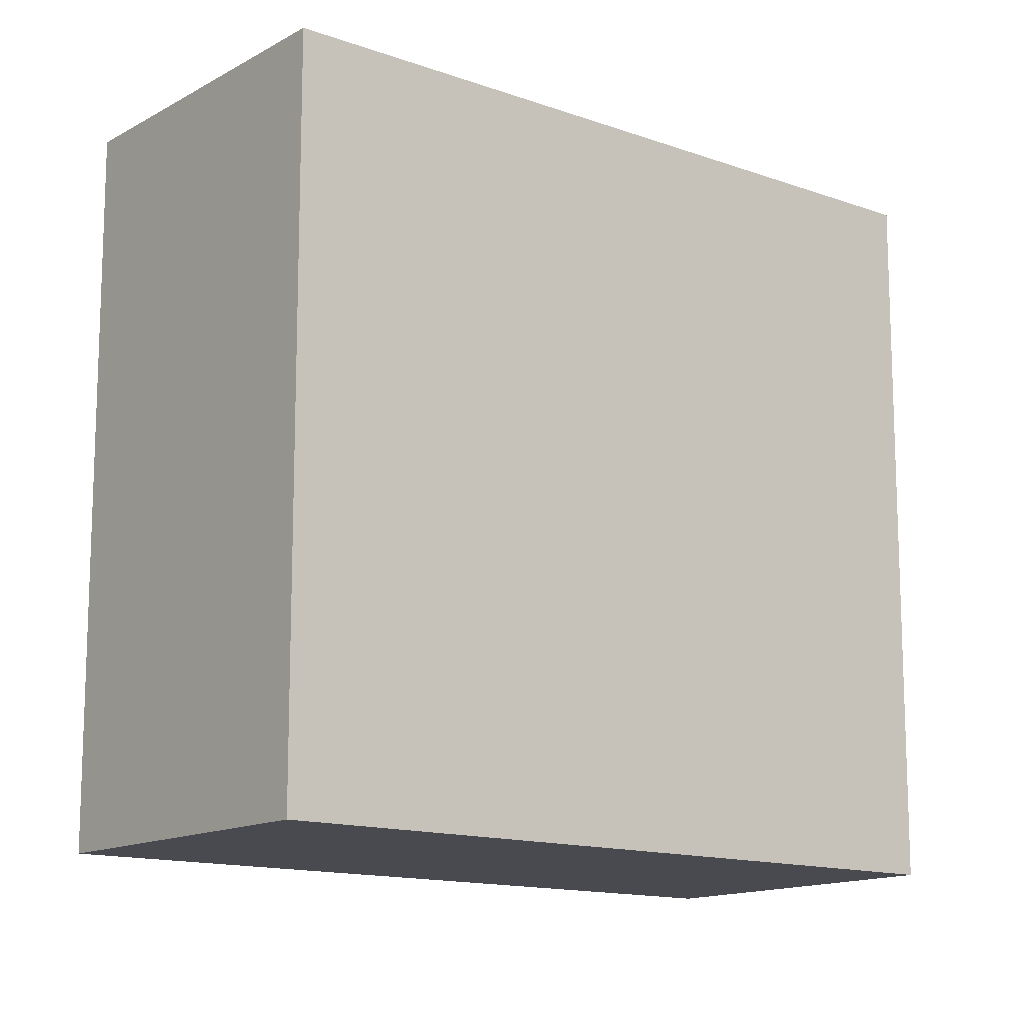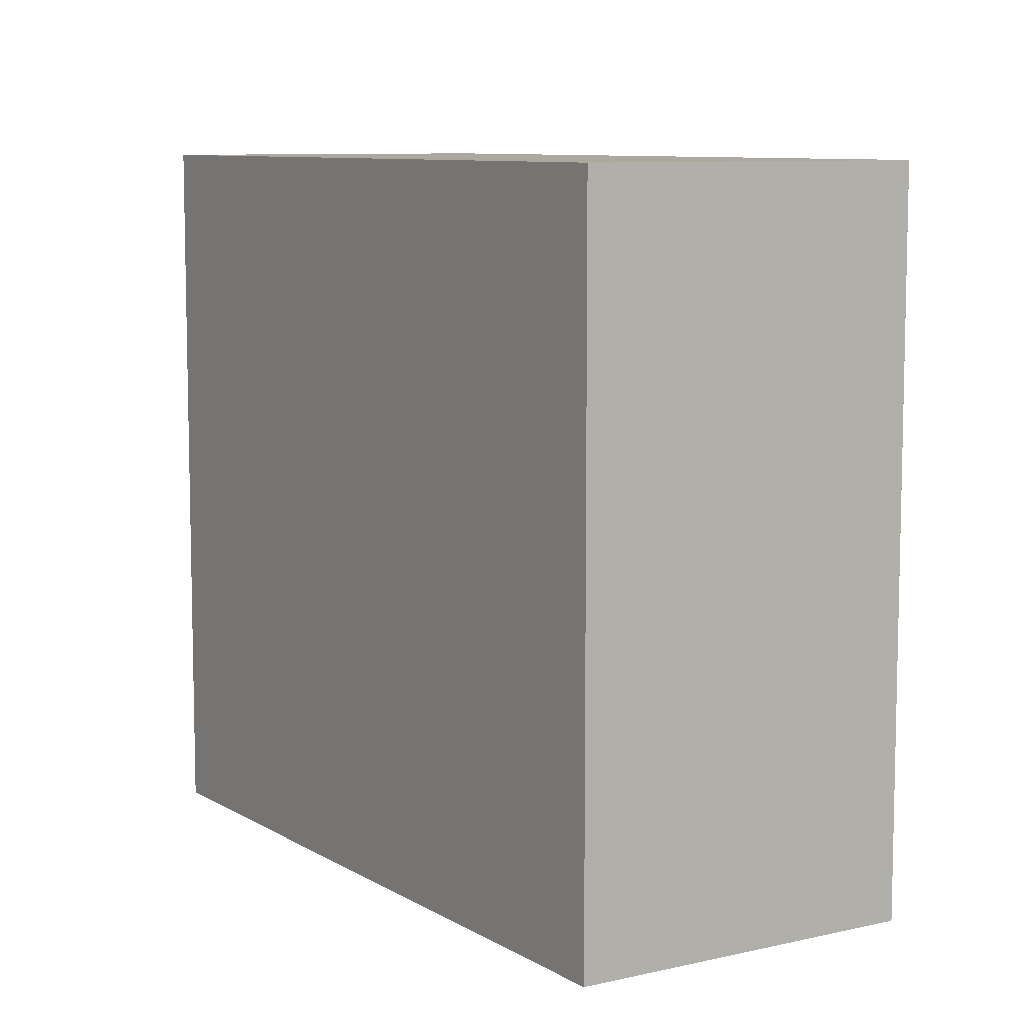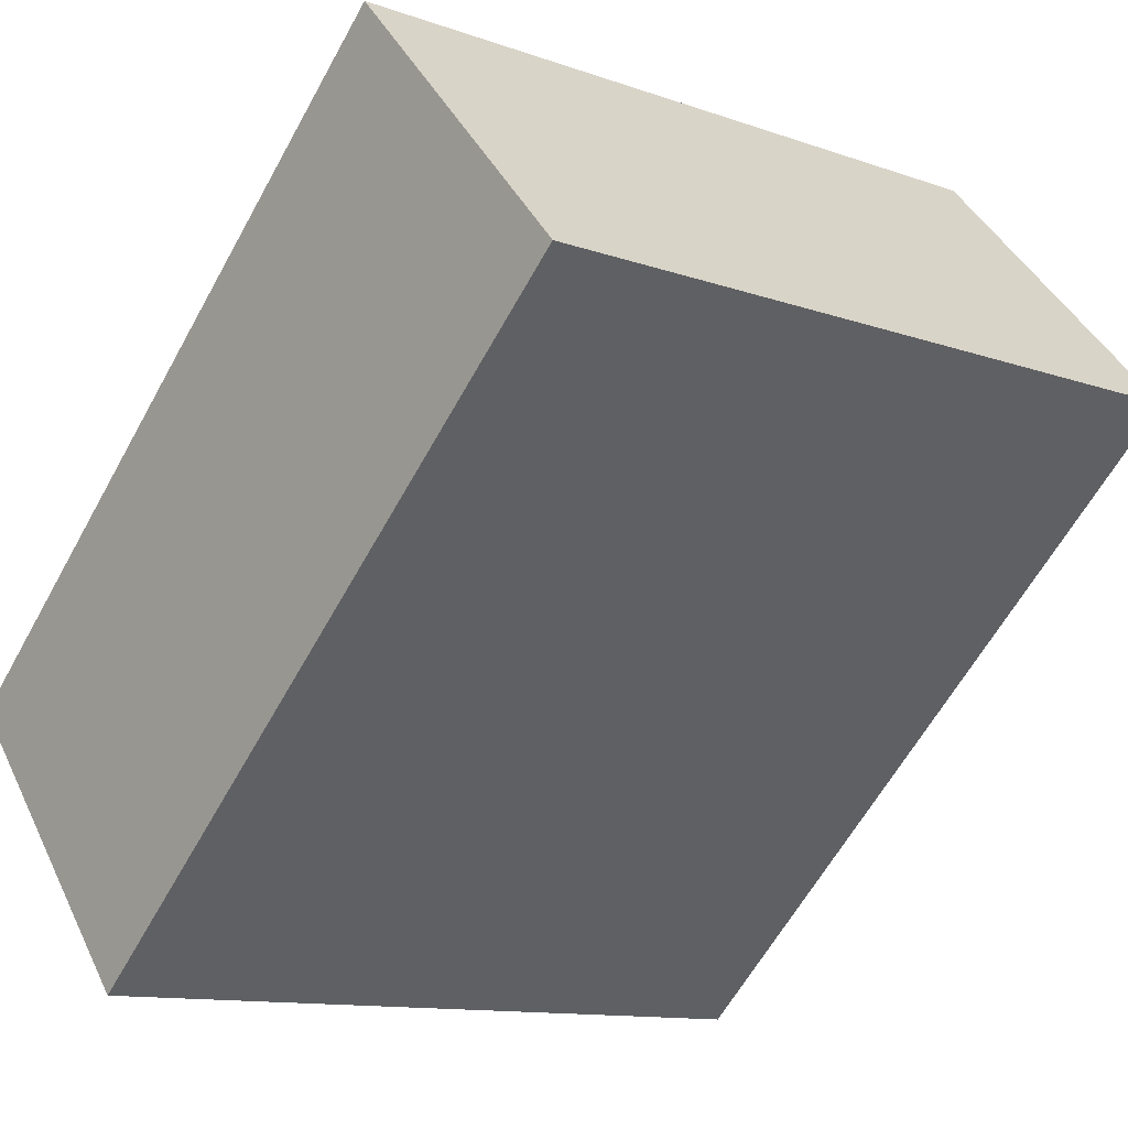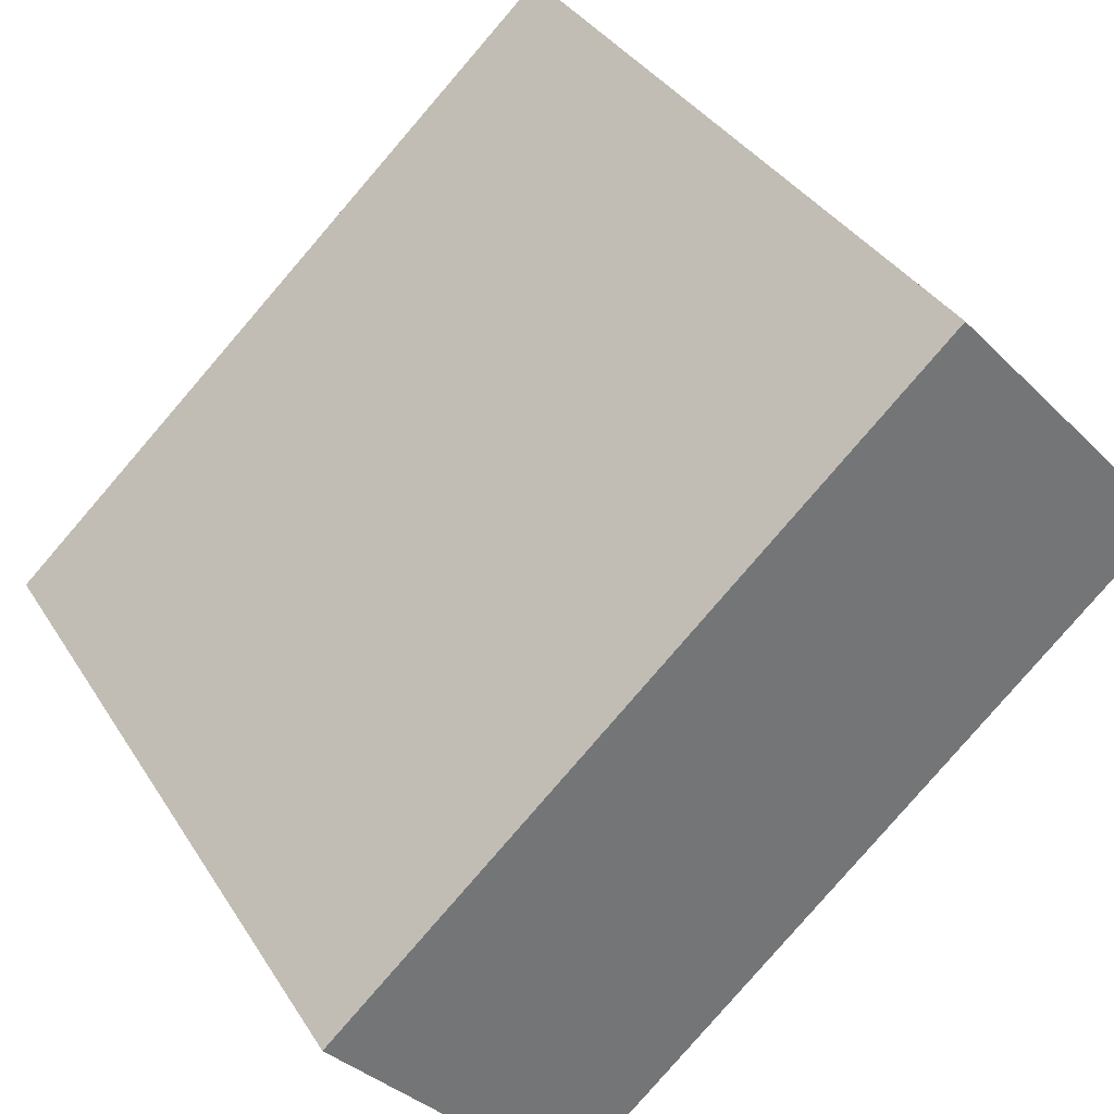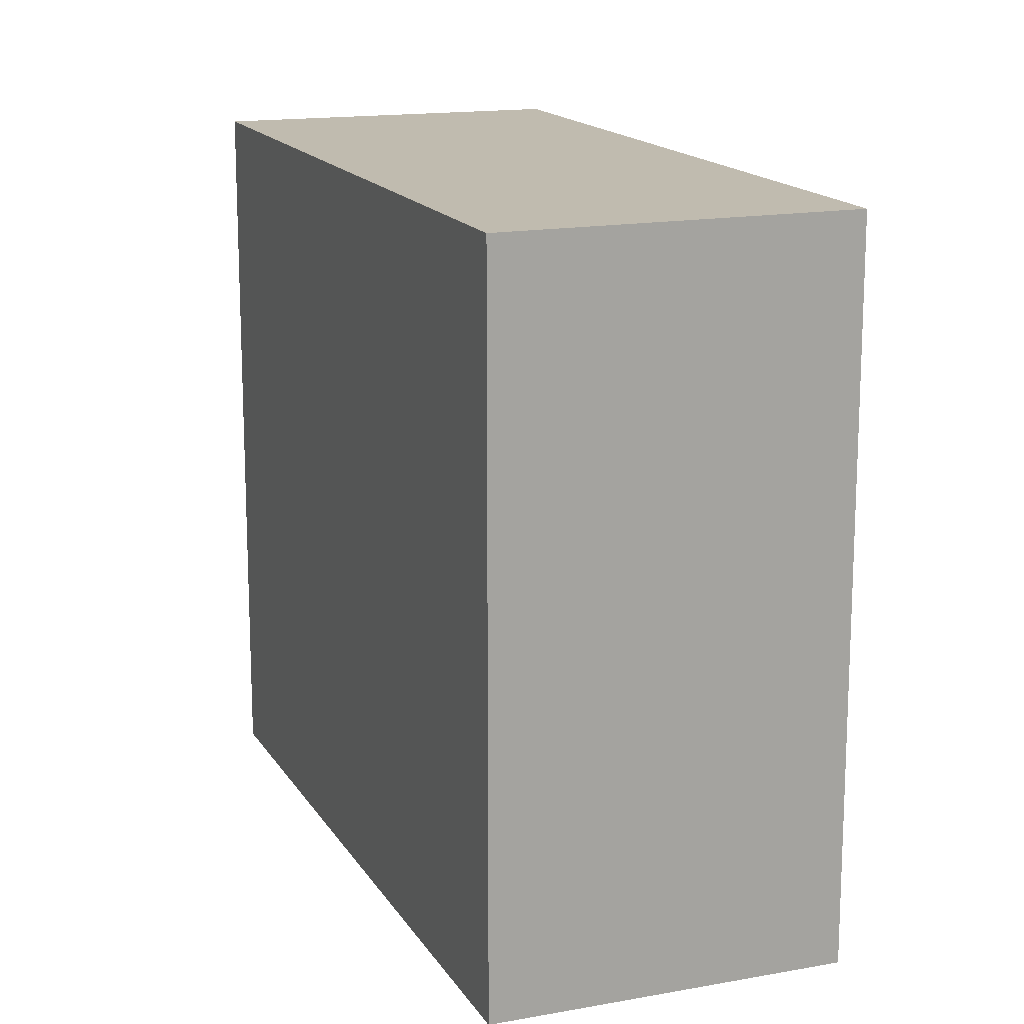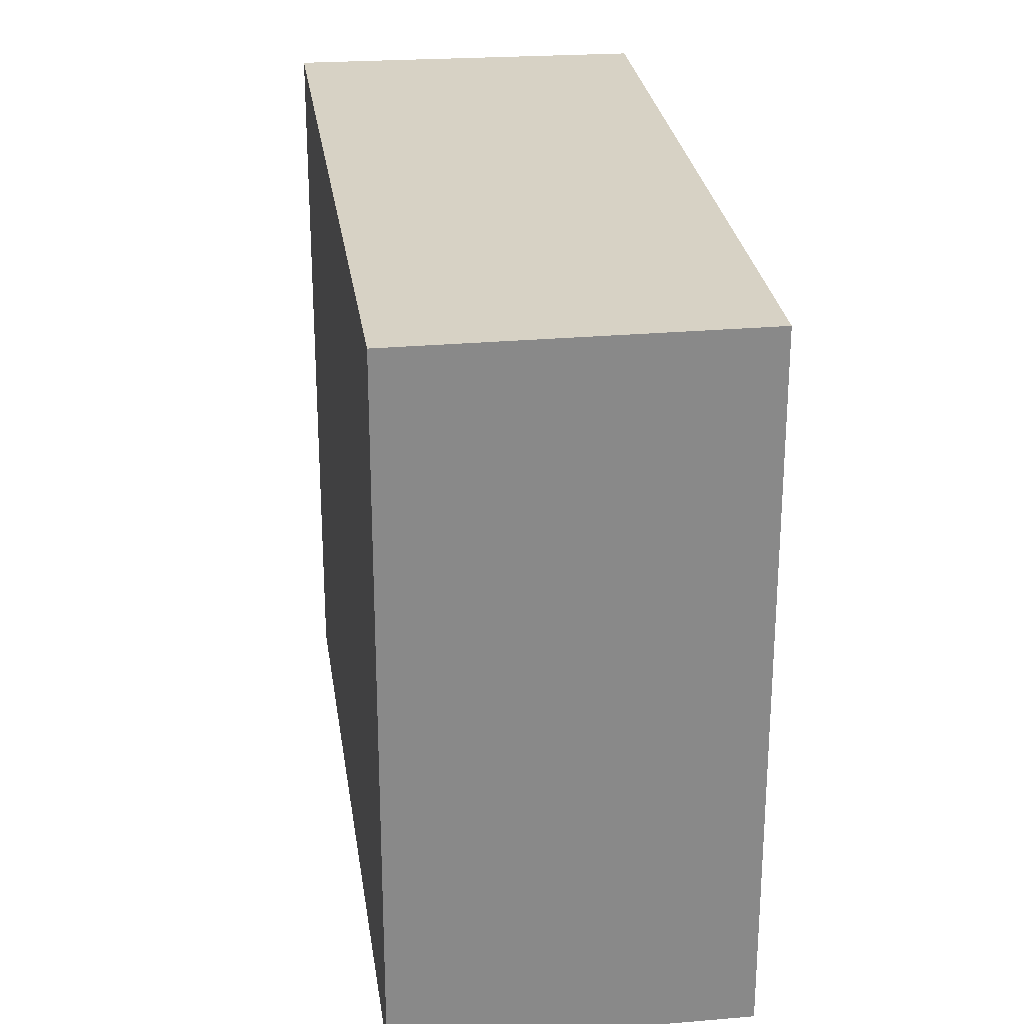
<metadata>
{"format":"obj","ext":"obj","renderer":"f3d","projection":"perspective","resolution":1024,"background":"white","views":[{"elev":-13.6,"azim":3.3,"up":"+Y"},{"elev":8.6,"azim":-80.4,"up":"+Y"},{"elev":-11.6,"azim":-130.8,"up":"+Z"},{"elev":35.6,"azim":152.1,"up":"+Z"},{"elev":15.9,"azim":-69.0,"up":"+Y"},{"elev":27.2,"azim":-55.7,"up":"+Y"}]}
</metadata>
<code>
v  3.107 13.42 3.451
v  3.345 13.42 -3.035
v  0 13.42 8.219e-16
v  4.42 13.42 4.91
v  15.08 13.42 -4.825
v  10.84 13.42 -9.832
v  10.86 13.42 -9.858
v  11.57 13.42 -9.014
v  10.86 6.036e-16 -9.858
v  11.57 5.519e-16 -9.014
v  15.08 2.954e-16 -4.825
v  10.84 6.02e-16 -9.832
v  3.345 1.858e-16 -3.035
v  0 0 0
v  4.42 -3.007e-16 4.91
v  3.107 -2.113e-16 3.451
g defaultobject
f 1 2 3
f 2 1 4
f 2 4 5
f 2 5 6
f 6 5 7
f 7 5 8
f 8 9 7
f 9 8 5
f 9 5 10
f 10 5 11
f 9 6 7
f 6 9 2
f 2 9 3
f 3 9 12
f 3 12 13
f 3 13 14
f 14 1 3
f 1 14 4
f 4 14 15
f 15 14 16
f 15 5 4
f 5 15 11
f 13 16 14
f 16 13 15
f 15 13 11
f 11 13 12
f 11 12 9
f 11 9 10

</code>
